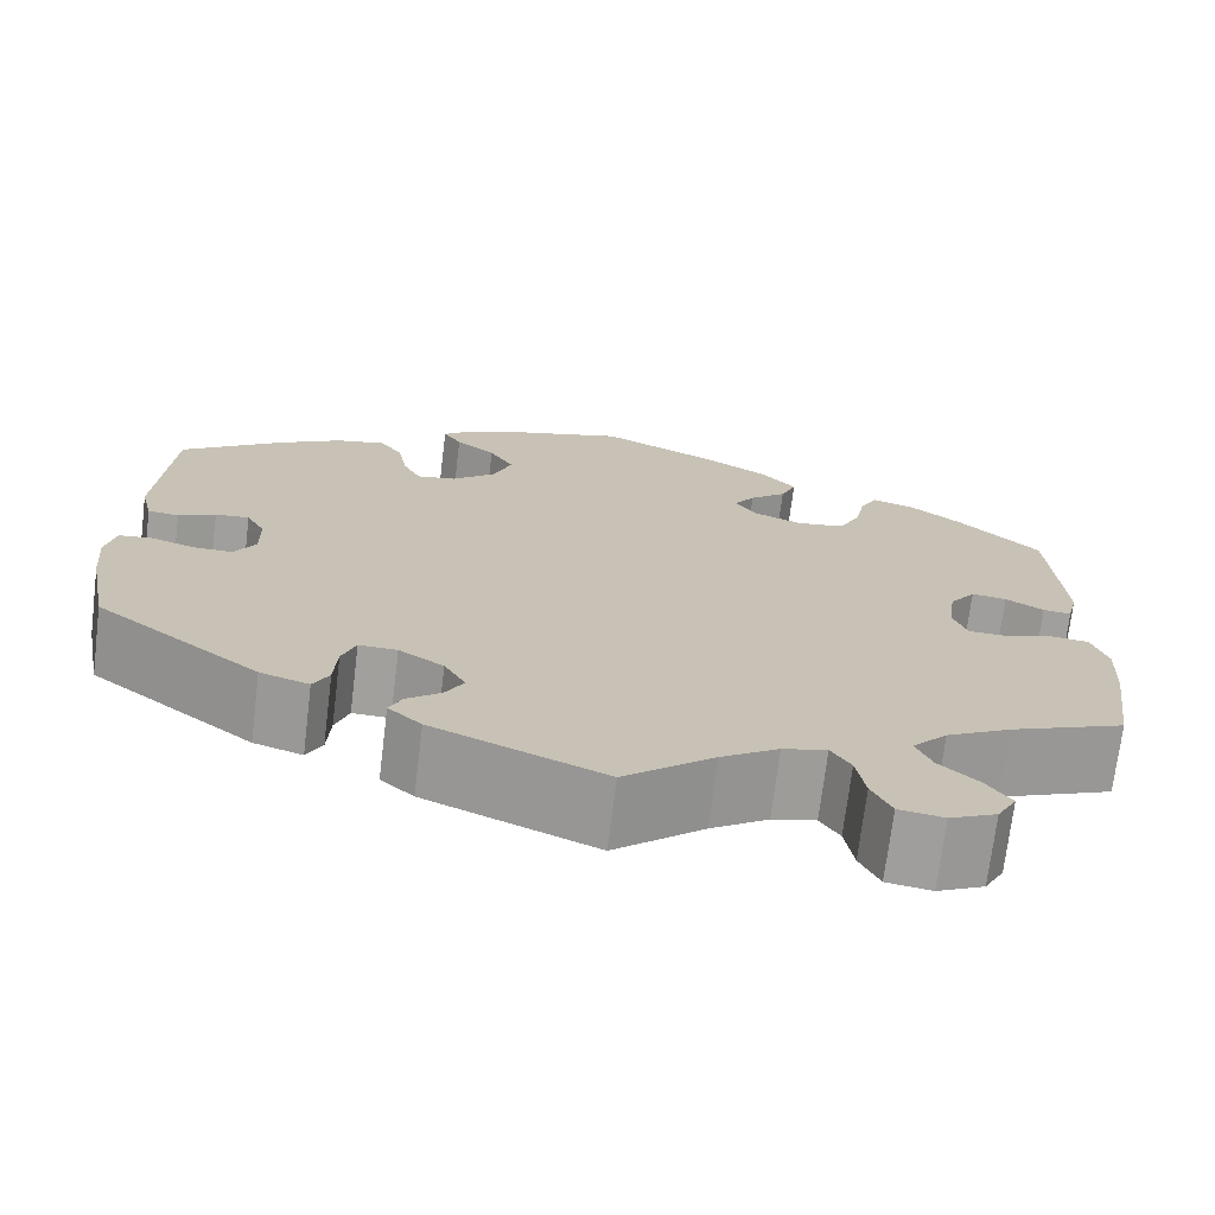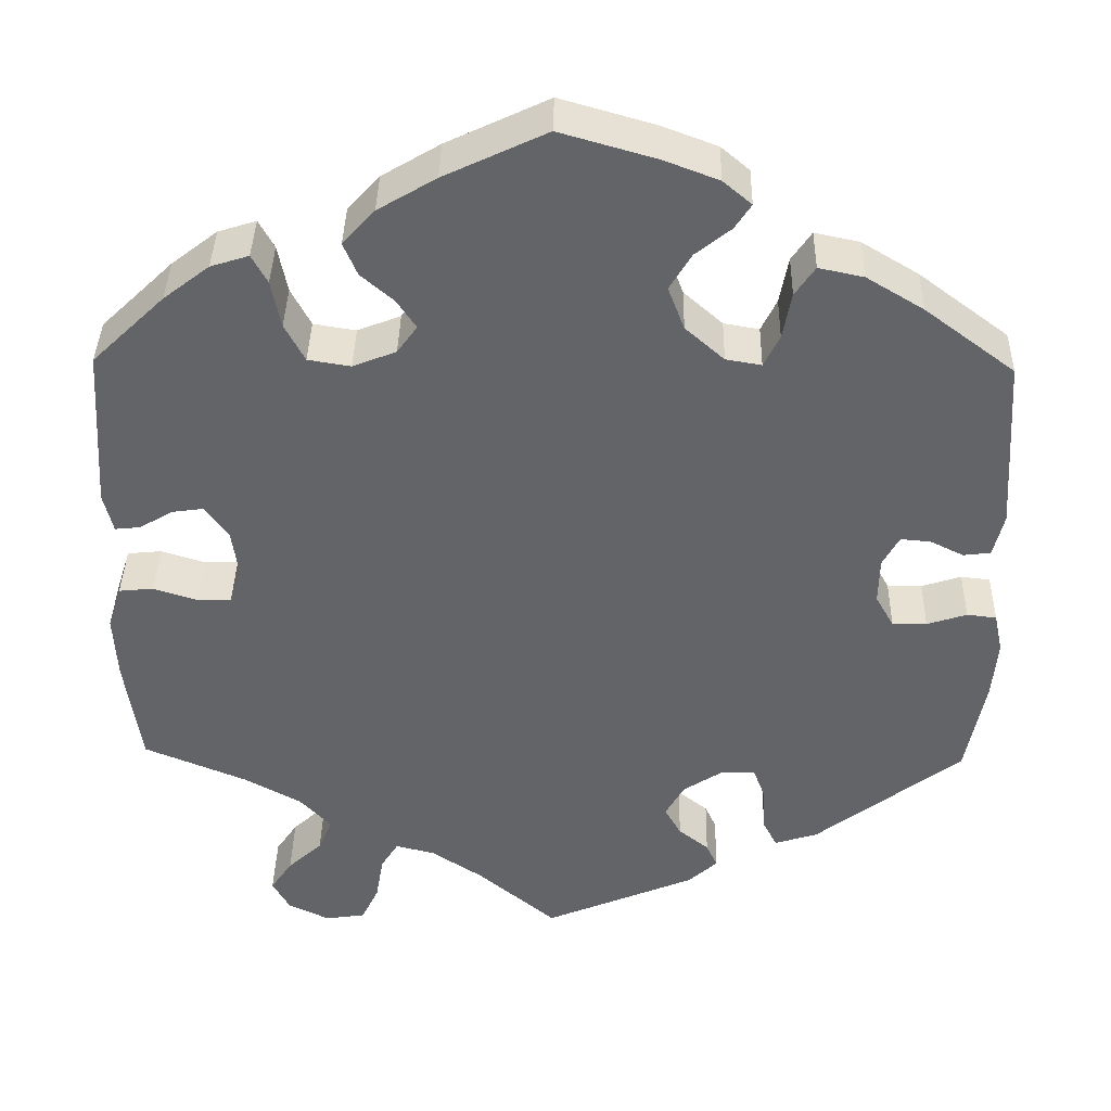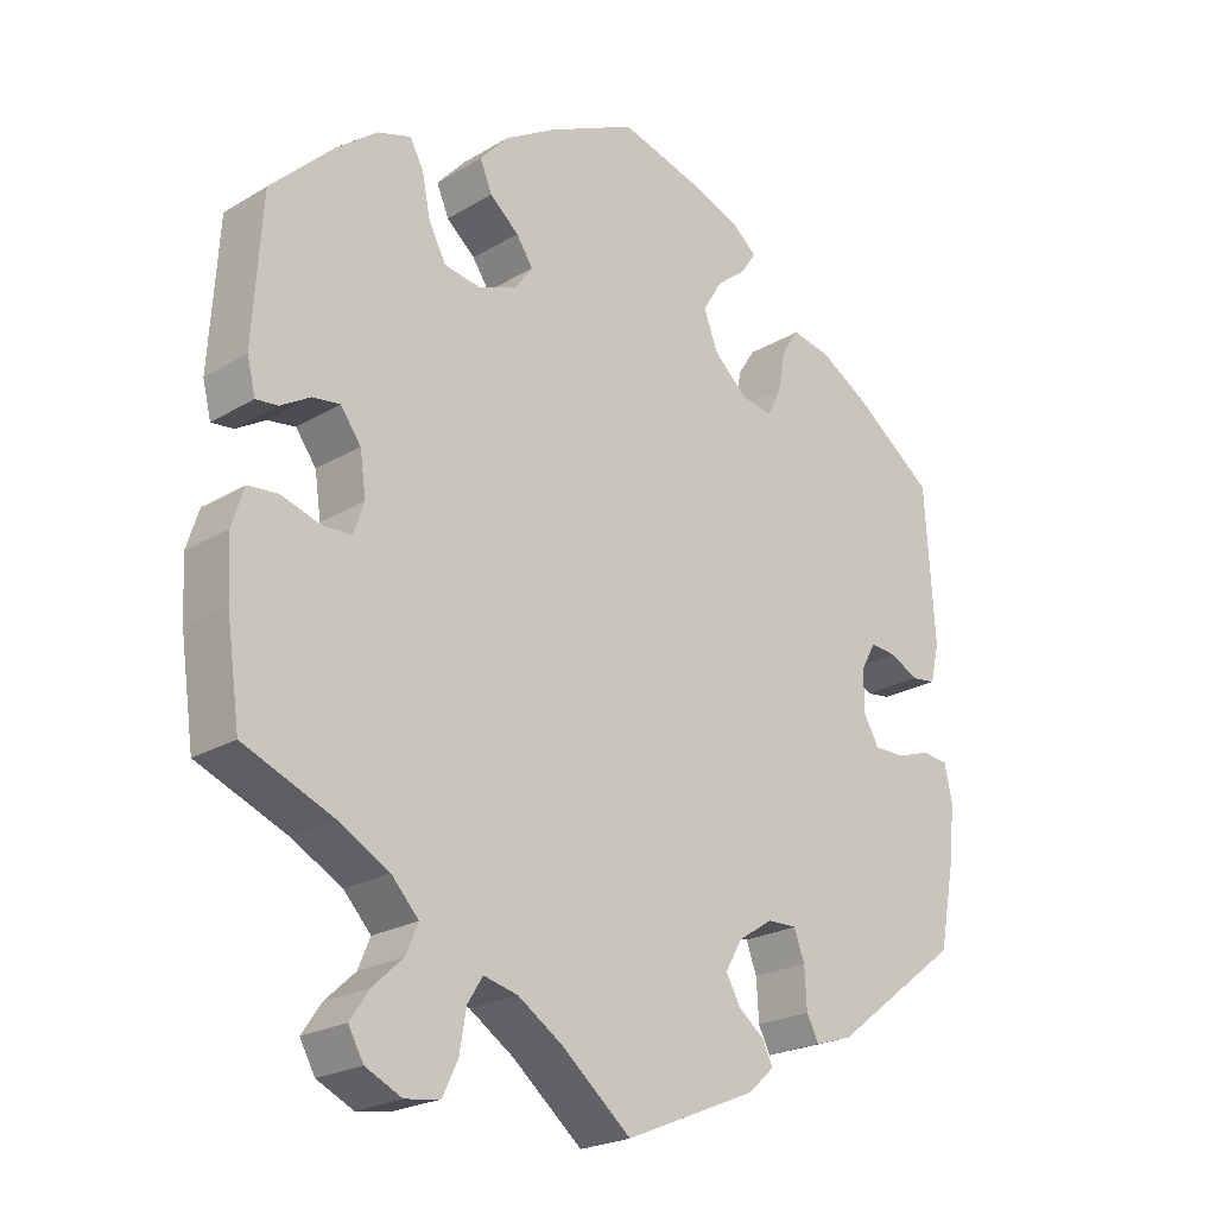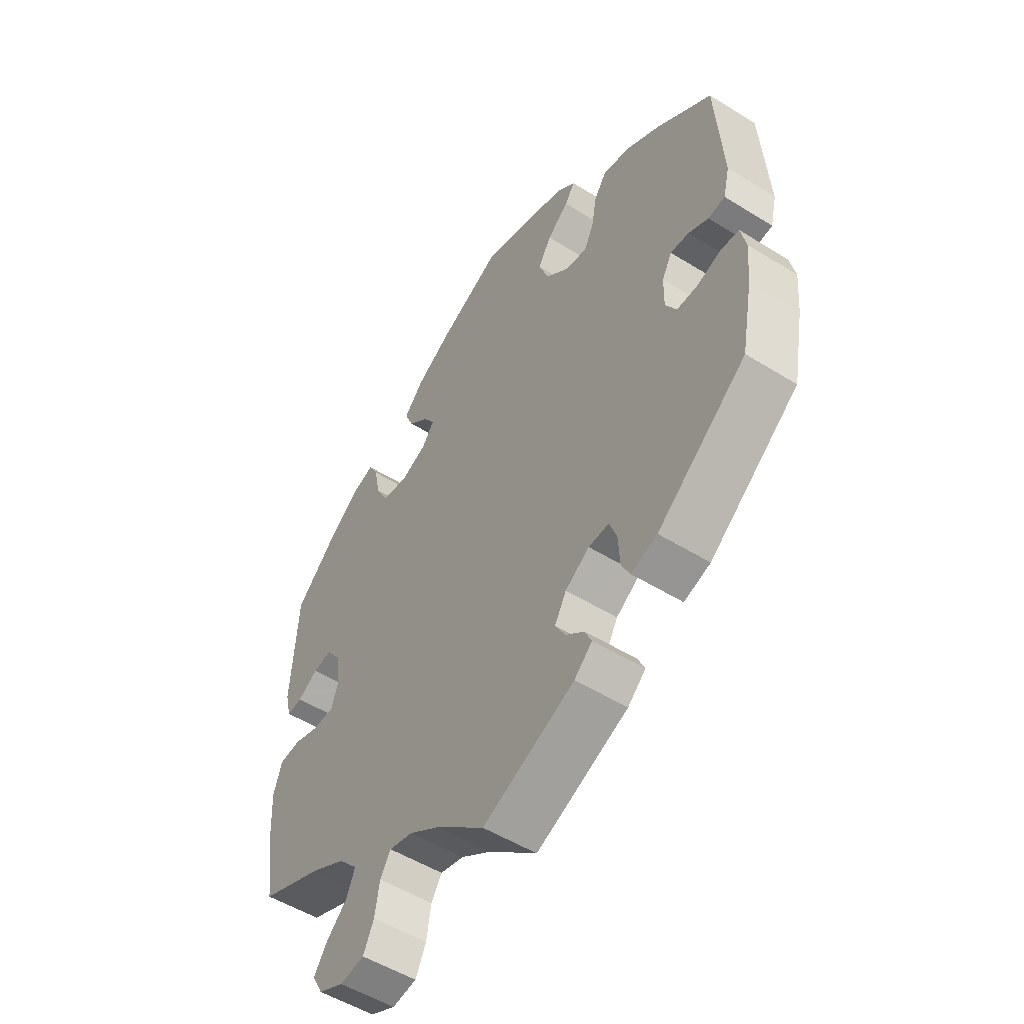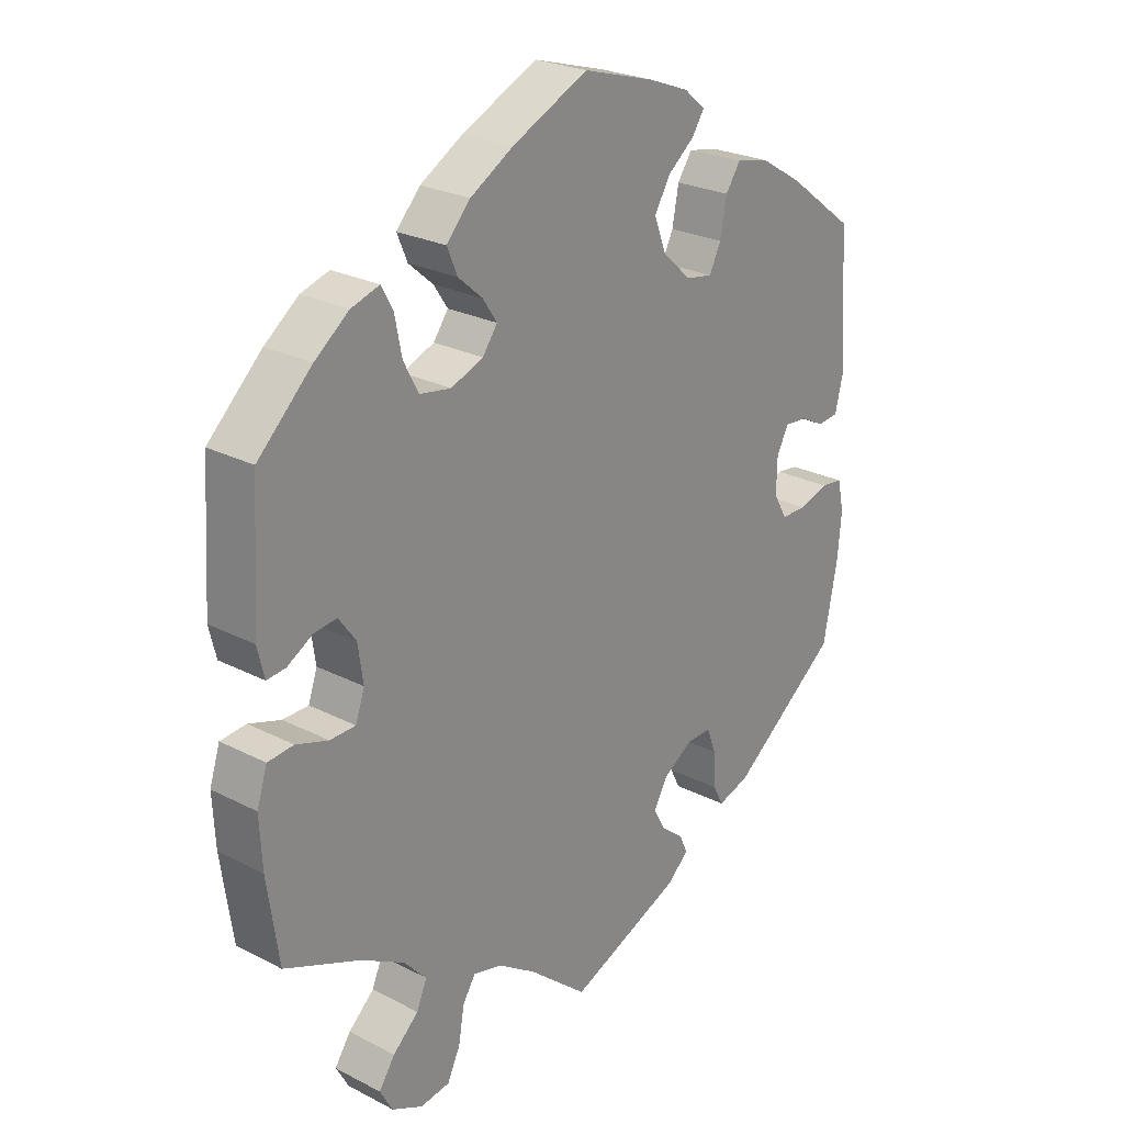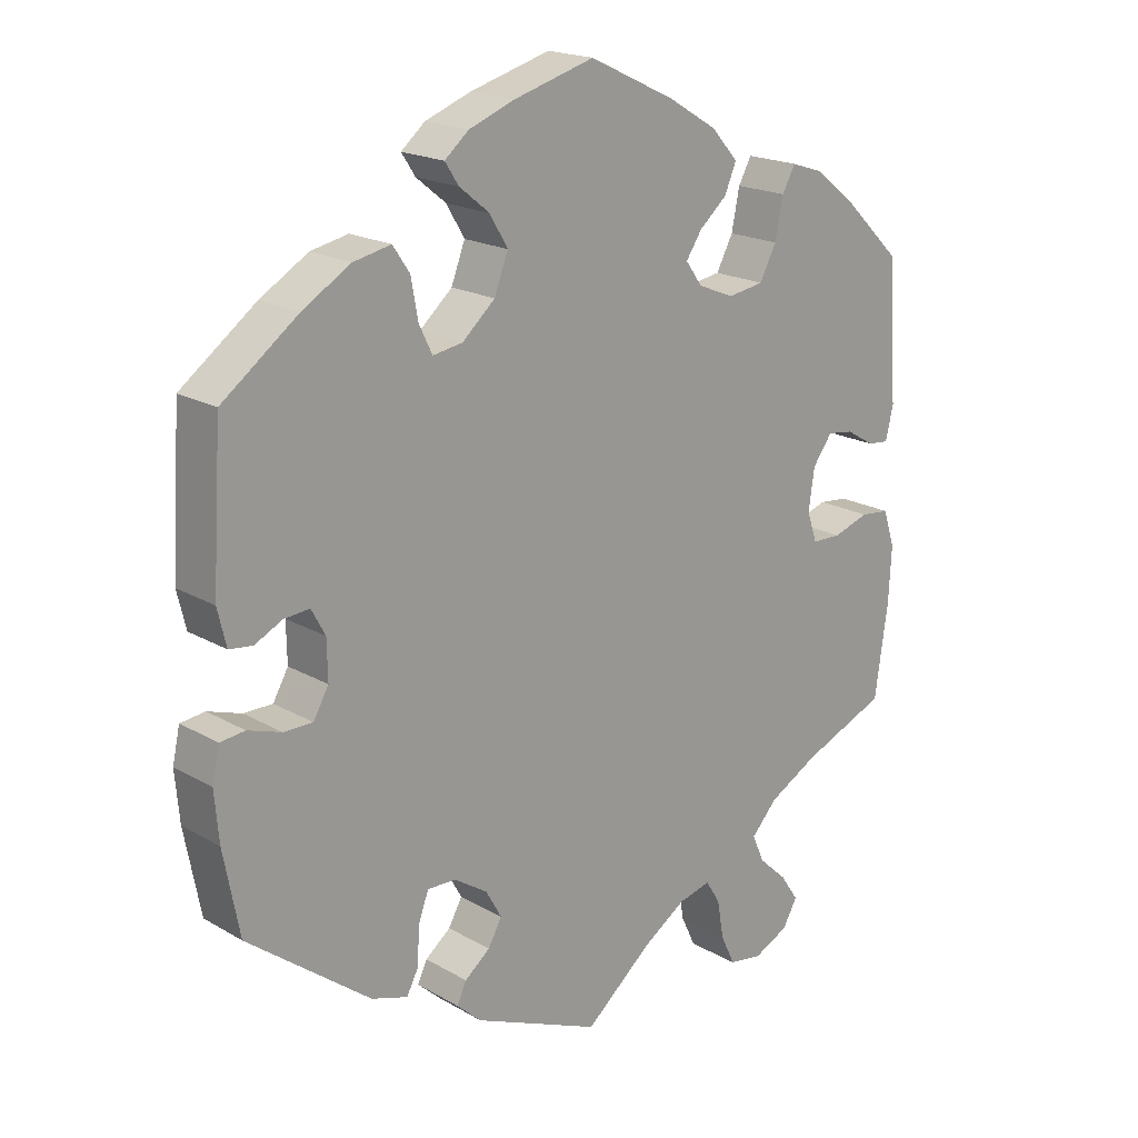
<metadata>
{"format":"obj","ext":"obj","renderer":"f3d","projection":"perspective","resolution":1024,"background":"white","views":[{"elev":-71.7,"azim":-7.0,"up":"+Z"},{"elev":38.8,"azim":-178.8,"up":"+Z"},{"elev":-22.6,"azim":135.7,"up":"+Z"},{"elev":-52.3,"azim":-123.8,"up":"+Z"},{"elev":24.9,"azim":130.0,"up":"+Z"},{"elev":19.1,"azim":-42.7,"up":"+Z"}]}
</metadata>
<code>
v -0.174 0.07 -0.504
v -0.208 0.07 -0.473
v -0.195 0.07 -0.445
v -0.16 0.07 -0.417
v -0.141 0.07 -0.383
v -0.163 0.07 -0.344
v -0.209 0.07 -0.314
v -0.248 0.07 -0.313
v -0.262 0.07 -0.351
v -0.265 0.07 -0.404
v -0.281 0.07 -0.435
v -0.331 0.07 -0.419
v -0.5 0.07 -0.289
v -0.522 0.07 -0.174
v -0.528 0.07 -0.106
v -0.518 0.07 -0.06
v -0.484 0.07 -0.056
v -0.438 0.07 -0.071
v -0.398 0.07 -0.071
v -0.377 0.07 -0.034
v -0.378 0.07 0.02
v -0.397 0.07 0.055
v -0.432 0.07 0.052
v -0.47 0.07 0.033
v -0.502 0.07 0.037
v -0.514 0.07 0.087
v -0.501 0.07 0.289
v -0.397 0.07 0.367
v -0.331 0.07 0.407
v -0.279 0.07 0.418
v -0.256 0.07 0.384
v -0.246 0.07 0.33
v -0.228 0.07 0.293
v -0.187 0.07 0.3
v -0.142 0.07 0.34
v -0.123 0.07 0.39
v -0.148 0.07 0.432
v -0.189 0.07 0.465
v -0.208 0.07 0.494
v -0.175 0.07 0.522
v -0.112 0.07 0.546
v -0.001 0.07 0.578
v 0.117 0.07 0.522
v 0.184 0.07 0.482
v 0.221 0.07 0.441
v 0.205 0.07 0.403
v 0.167 0.07 0.37
v 0.145 0.07 0.337
v 0.168 0.07 0.305
v 0.218 0.07 0.285
v 0.267 0.07 0.293
v 0.29 0.07 0.337
v 0.301 0.07 0.392
v 0.319 0.07 0.425
v 0.363 0.07 0.411
v 0.416 0.07 0.37
v 0.5 0.07 0.289
v 0.512 0.07 0.1
v 0.501 0.07 0.055
v 0.472 0.07 0.058
v 0.433 0.07 0.081
v 0.397 0.07 0.086
v 0.37 0.07 0.049
v 0.362 0.07 -0.007
v 0.376 0.07 -0.048
v 0.416 0.07 -0.049
v 0.466 0.07 -0.033
v 0.506 0.07 -0.037
v 0.522 0.07 -0.087
v 0.518 0.07 -0.163
v 0.5 0.07 -0.289
v 0.382 0.07 -0.338
v 0.315 0.07 -0.375
v 0.279 0.07 -0.414
v 0.295 0.07 -0.452
v 0.335 0.07 -0.489
v 0.36 0.07 -0.526
v 0.34 0.07 -0.562
v 0.292 0.07 -0.585
v 0.246 0.07 -0.578
v 0.226 0.07 -0.536
v 0.217 0.07 -0.483
v 0.197 0.07 -0.451
v 0.152 0.07 -0.462
v 0.093 0.07 -0.501
v 0.001 0.07 -0.578
v -0.174 0 -0.504
v -0.208 0 -0.473
v -0.195 0 -0.445
v -0.16 0 -0.417
v -0.141 0 -0.383
v -0.163 0 -0.344
v -0.209 0 -0.314
v -0.248 0 -0.313
v -0.262 0 -0.351
v -0.265 0 -0.404
v -0.281 0 -0.435
v -0.331 0 -0.419
v -0.5 0 -0.289
v -0.522 0 -0.174
v -0.528 0 -0.106
v -0.518 0 -0.06
v -0.484 0 -0.056
v -0.438 0 -0.071
v -0.398 0 -0.071
v -0.377 0 -0.034
v -0.378 0 0.02
v -0.397 0 0.055
v -0.432 0 0.052
v -0.47 0 0.033
v -0.502 0 0.037
v -0.514 0 0.087
v -0.501 0 0.289
v -0.397 0 0.367
v -0.331 0 0.407
v -0.279 0 0.418
v -0.256 0 0.384
v -0.246 0 0.33
v -0.228 0 0.293
v -0.187 0 0.3
v -0.142 0 0.34
v -0.123 0 0.39
v -0.148 0 0.432
v -0.189 0 0.465
v -0.208 0 0.494
v -0.175 0 0.522
v -0.112 0 0.546
v -0.001 0 0.578
v 0.117 0 0.522
v 0.184 0 0.482
v 0.221 0 0.441
v 0.205 0 0.403
v 0.167 0 0.37
v 0.145 0 0.337
v 0.168 0 0.305
v 0.218 0 0.285
v 0.267 0 0.293
v 0.29 0 0.337
v 0.301 0 0.392
v 0.319 0 0.425
v 0.363 0 0.411
v 0.416 0 0.37
v 0.5 0 0.289
v 0.512 0 0.1
v 0.501 0 0.055
v 0.472 0 0.058
v 0.433 0 0.081
v 0.397 0 0.086
v 0.37 0 0.049
v 0.362 0 -0.007
v 0.376 0 -0.048
v 0.416 0 -0.049
v 0.466 0 -0.033
v 0.506 0 -0.037
v 0.522 0 -0.087
v 0.518 0 -0.163
v 0.5 0 -0.289
v 0.382 0 -0.338
v 0.315 0 -0.375
v 0.279 0 -0.414
v 0.295 0 -0.452
v 0.335 0 -0.489
v 0.36 0 -0.526
v 0.34 0 -0.562
v 0.292 0 -0.585
v 0.246 0 -0.578
v 0.226 0 -0.536
v 0.217 0 -0.483
v 0.197 0 -0.451
v 0.152 0 -0.462
v 0.093 0 -0.501
v 0.001 0 -0.578
f 85 86 1 2
f 84 85 2 3
f 83 84 3 4
f 79 80 81 82
f 79 82 83
f 78 79 83
f 75 76 77 78
f 74 75 78 83
f 73 74 83 4
f 69 70 71 72
f 66 67 68 69
f 65 66 69 72
f 64 65 72 73
f 58 59 60 61
f 58 61 62
f 57 58 62
f 56 57 62 63
f 52 53 54 55
f 51 52 55 56
f 44 45 46 47
f 44 47 48
f 43 44 48
f 42 43 48
f 41 42 48
f 40 41 48 49
f 37 38 39 40
f 36 37 40 49
f 29 30 31 32
f 29 32 33
f 28 29 33
f 27 28 33
f 26 27 33
f 23 24 25 26
f 22 23 26 33
f 21 22 33 34
f 15 16 17 18
f 15 18 19
f 14 15 19
f 13 14 19
f 12 13 19 20
f 9 10 11 12
f 8 9 12 20
f 64 73 4 5
f 63 64 5 6
f 51 56 63 6
f 50 51 6 7
f 35 36 49 50
f 21 34 35 50
f 20 21 50
f 7 8 20 50
f 88 87 172 171
f 89 88 171 170
f 90 89 170 169
f 168 167 166 165
f 169 168 165
f 169 165 164
f 164 163 162 161
f 169 164 161 160
f 90 169 160 159
f 158 157 156 155
f 155 154 153 152
f 158 155 152 151
f 159 158 151 150
f 147 146 145 144
f 148 147 144
f 148 144 143
f 149 148 143 142
f 141 140 139 138
f 142 141 138 137
f 133 132 131 130
f 134 133 130
f 134 130 129
f 134 129 128
f 134 128 127
f 135 134 127 126
f 126 125 124 123
f 135 126 123 122
f 118 117 116 115
f 119 118 115
f 119 115 114
f 119 114 113
f 119 113 112
f 112 111 110 109
f 119 112 109 108
f 120 119 108 107
f 104 103 102 101
f 105 104 101
f 105 101 100
f 105 100 99
f 106 105 99 98
f 98 97 96 95
f 106 98 95 94
f 91 90 159 150
f 92 91 150 149
f 92 149 142 137
f 93 92 137 136
f 136 135 122 121
f 136 121 120 107
f 136 107 106
f 136 106 94 93
f 1 87 88 2
f 2 88 89 3
f 3 89 90 4
f 4 90 91 5
f 5 91 92 6
f 6 92 93 7
f 7 93 94 8
f 8 94 95 9
f 9 95 96 10
f 10 96 97 11
f 11 97 98 12
f 12 98 99 13
f 13 99 100 14
f 14 100 101 15
f 15 101 102 16
f 16 102 103 17
f 17 103 104 18
f 18 104 105 19
f 19 105 106 20
f 20 106 107 21
f 21 107 108 22
f 22 108 109 23
f 23 109 110 24
f 24 110 111 25
f 25 111 112 26
f 26 112 113 27
f 27 113 114 28
f 28 114 115 29
f 29 115 116 30
f 30 116 117 31
f 31 117 118 32
f 32 118 119 33
f 33 119 120 34
f 34 120 121 35
f 35 121 122 36
f 36 122 123 37
f 37 123 124 38
f 38 124 125 39
f 39 125 126 40
f 40 126 127 41
f 41 127 128 42
f 42 128 129 43
f 43 129 130 44
f 44 130 131 45
f 45 131 132 46
f 46 132 133 47
f 47 133 134 48
f 48 134 135 49
f 49 135 136 50
f 50 136 137 51
f 51 137 138 52
f 52 138 139 53
f 53 139 140 54
f 54 140 141 55
f 55 141 142 56
f 56 142 143 57
f 57 143 144 58
f 58 144 145 59
f 59 145 146 60
f 60 146 147 61
f 61 147 148 62
f 62 148 149 63
f 63 149 150 64
f 64 150 151 65
f 65 151 152 66
f 66 152 153 67
f 67 153 154 68
f 68 154 155 69
f 69 155 156 70
f 70 156 157 71
f 71 157 158 72
f 72 158 159 73
f 73 159 160 74
f 74 160 161 75
f 75 161 162 76
f 76 162 163 77
f 77 163 164 78
f 78 164 165 79
f 79 165 166 80
f 80 166 167 81
f 81 167 168 82
f 82 168 169 83
f 83 169 170 84
f 84 170 171 85
f 85 171 172 86
f 86 172 87 1

</code>
